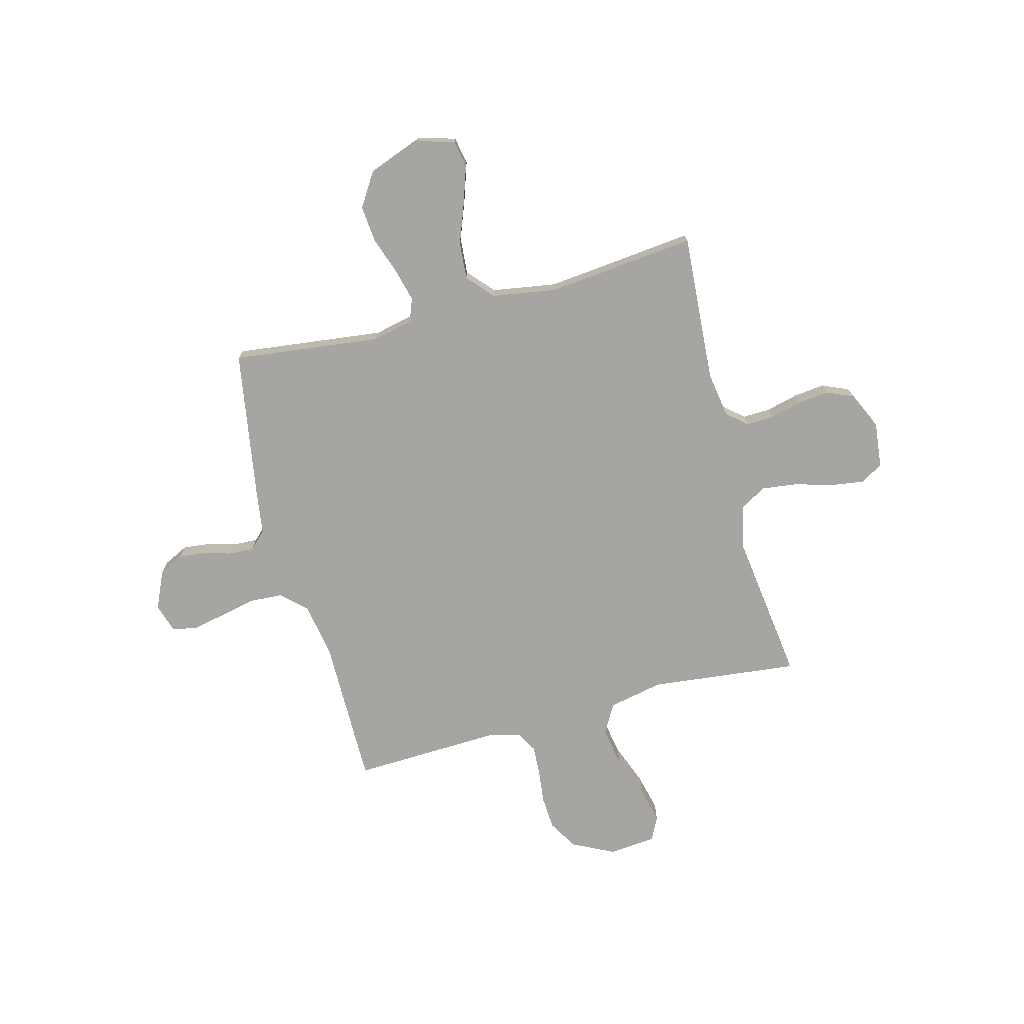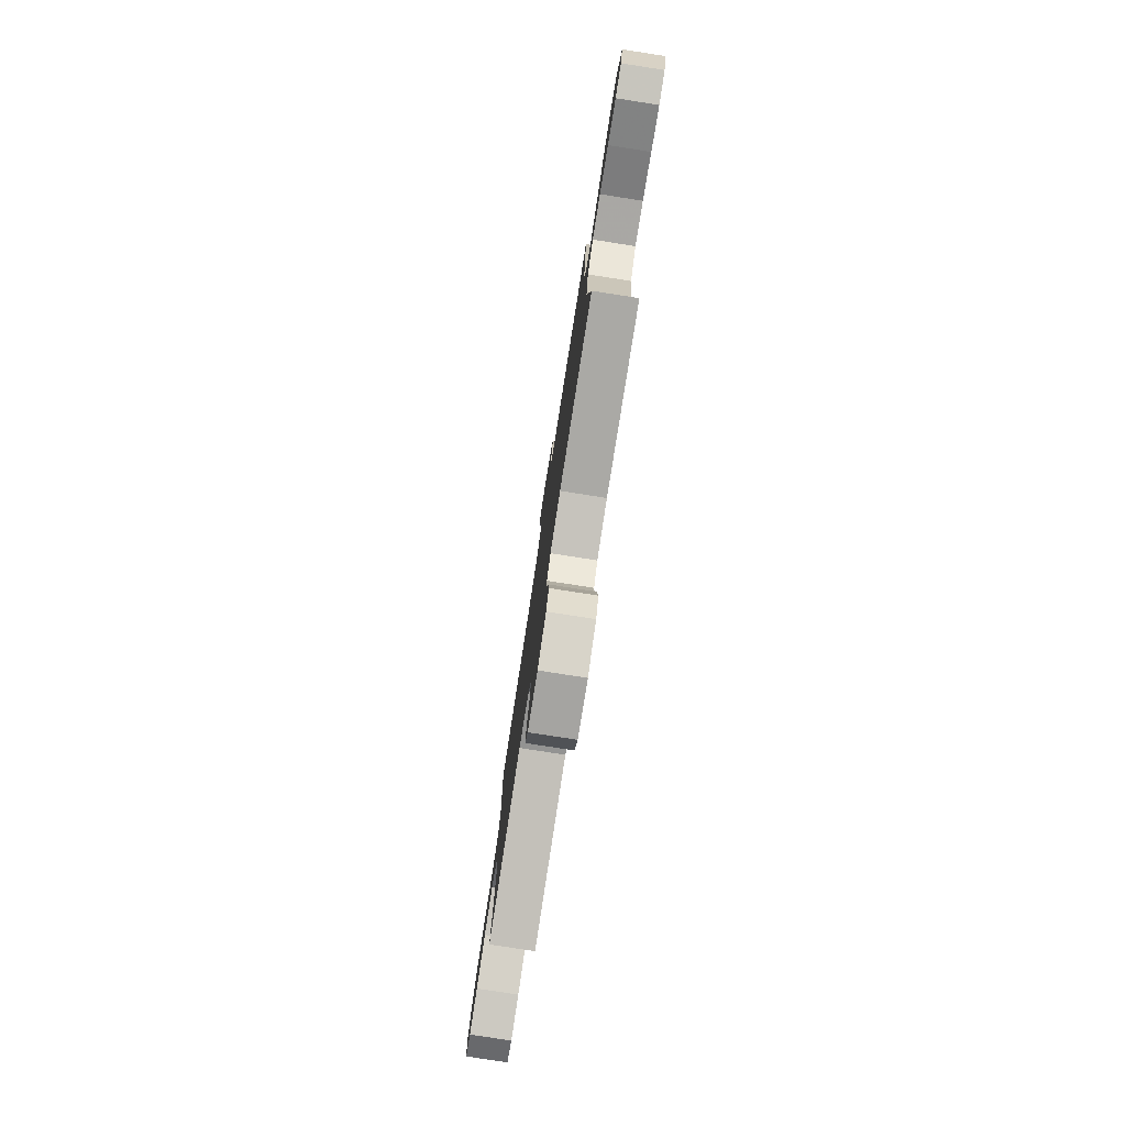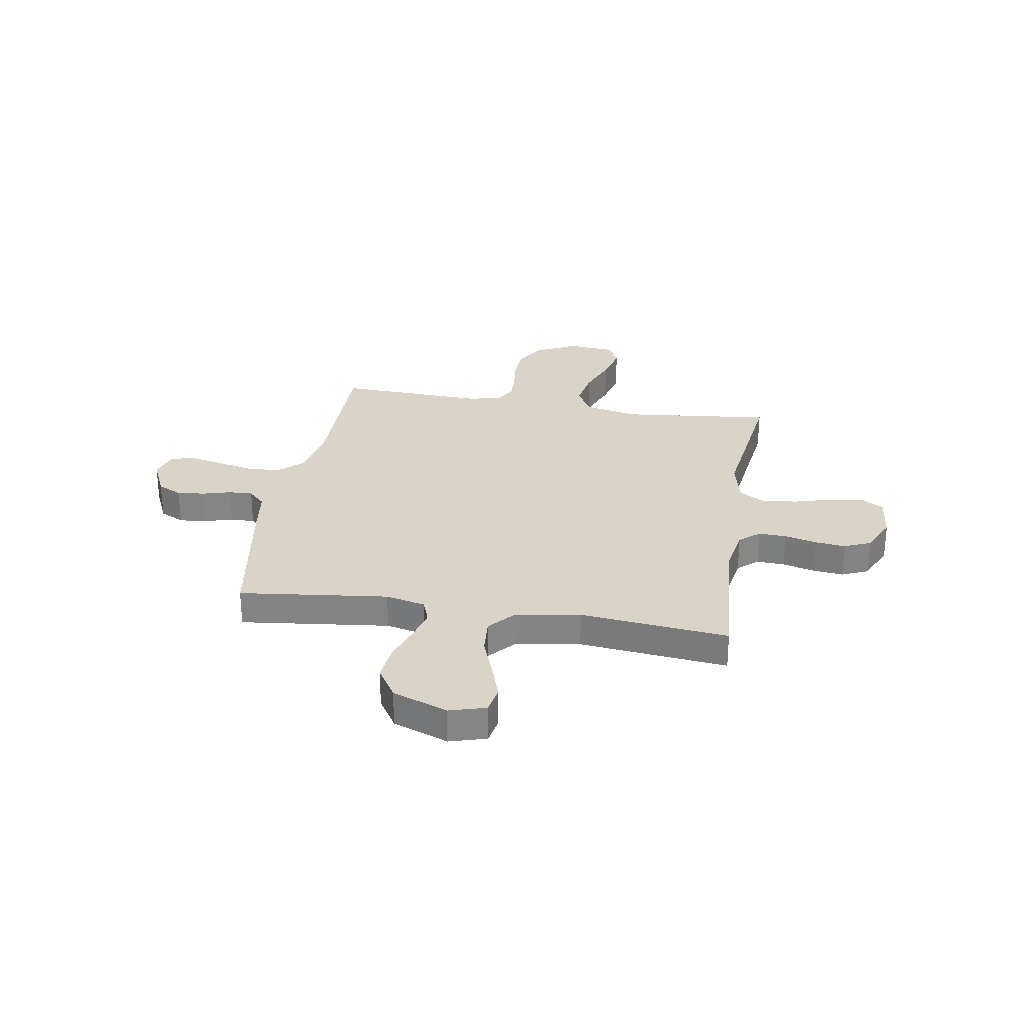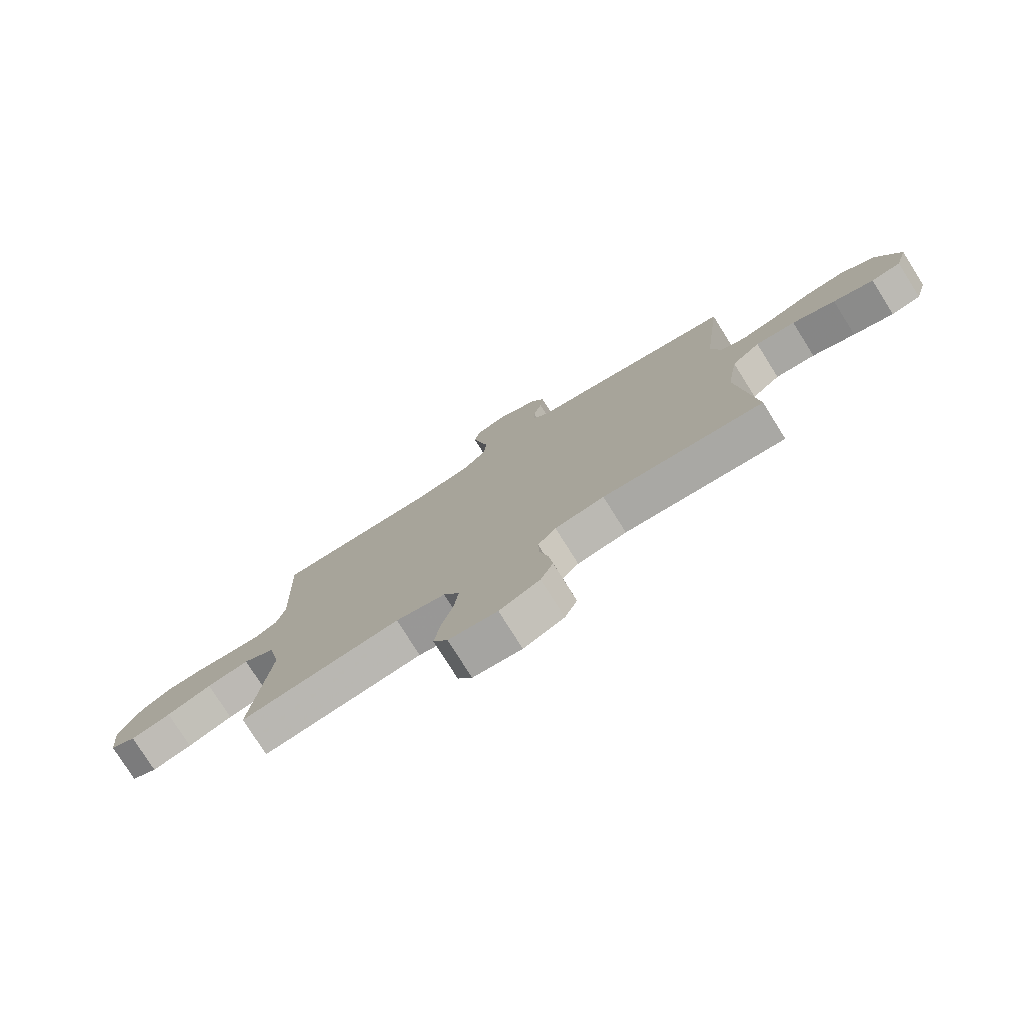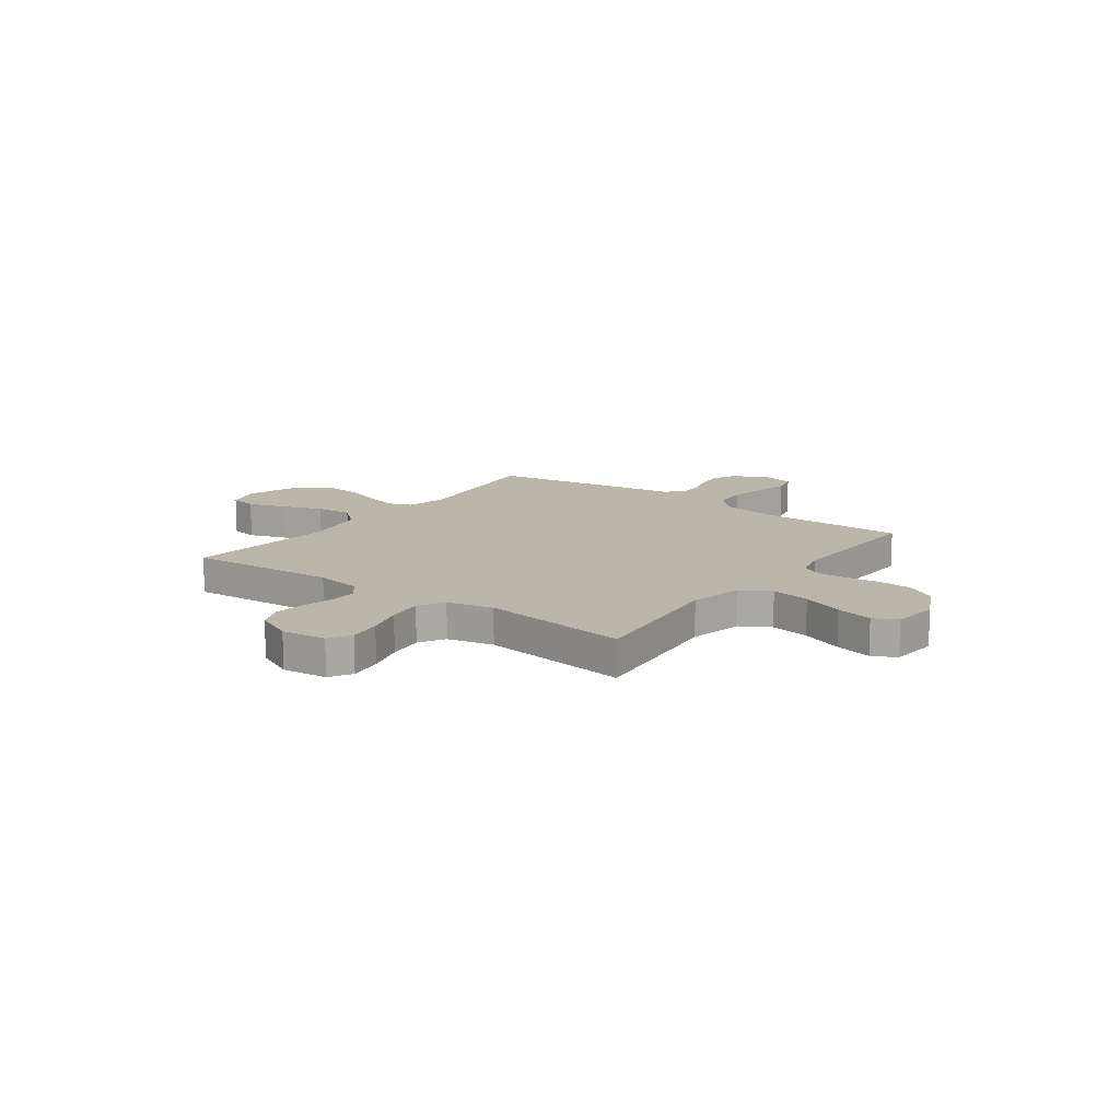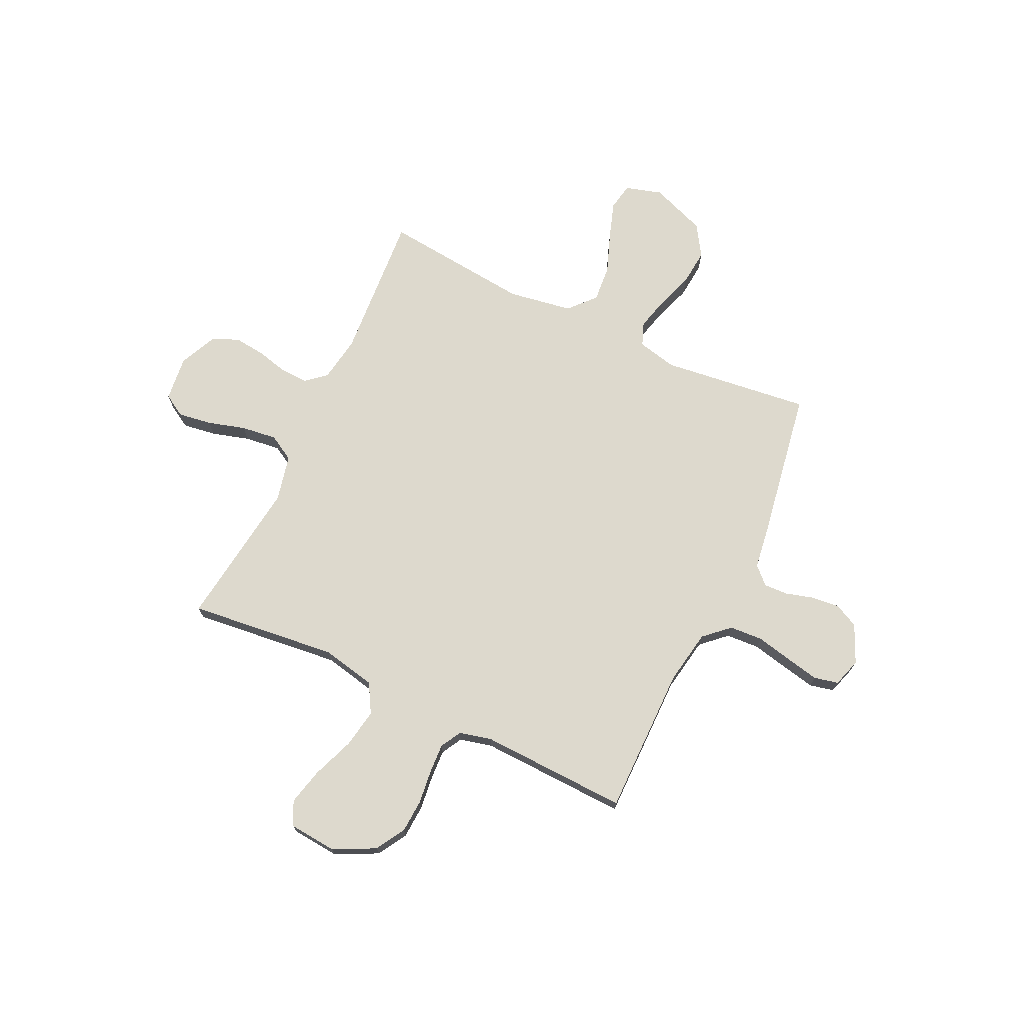
<metadata>
{"format":"obj","ext":"obj","renderer":"f3d","projection":"perspective","resolution":1024,"background":"white","views":[{"elev":-73.8,"azim":104.8,"up":"+Y"},{"elev":-79.5,"azim":81.2,"up":"+Z"},{"elev":28.6,"azim":99.5,"up":"+Y"},{"elev":-77.6,"azim":32.1,"up":"+Z"},{"elev":13.8,"azim":-143.7,"up":"+Y"},{"elev":71.9,"azim":-64.7,"up":"+Y"}]}
</metadata>
<code>
v 0.5 0.07 -0.5
v 0.2 0.07 -0.479
v 0.108 0.07 -0.494
v 0.074 0.07 -0.534
v 0.076 0.07 -0.59
v 0.092 0.07 -0.654
v 0.099 0.07 -0.717
v 0.076 0.07 -0.77
v 0 0.07 -0.805
v -0.091 0.07 -0.795
v -0.118 0.07 -0.75
v -0.108 0.07 -0.682
v -0.086 0.07 -0.606
v -0.077 0.07 -0.534
v -0.107 0.07 -0.482
v -0.2 0.07 -0.461
v -0.5 0.07 -0.5
v -0.467 0.07 -0.2
v -0.49 0.07 -0.09
v -0.549 0.07 -0.056
v -0.628 0.07 -0.07
v -0.712 0.07 -0.102
v -0.787 0.07 -0.12
v -0.835 0.07 -0.096
v -0.844 0.07 0
v -0.802 0.07 0.084
v -0.743 0.07 0.119
v -0.675 0.07 0.123
v -0.607 0.07 0.115
v -0.547 0.07 0.112
v -0.505 0.07 0.135
v -0.489 0.07 0.2
v -0.5 0.07 0.5
v -0.2 0.07 0.499
v -0.089 0.07 0.518
v -0.043 0.07 0.568
v -0.039 0.07 0.635
v -0.055 0.07 0.708
v -0.069 0.07 0.775
v -0.058 0.07 0.824
v 0 0.07 0.842
v 0.077 0.07 0.807
v 0.101 0.07 0.758
v 0.095 0.07 0.702
v 0.079 0.07 0.646
v 0.077 0.07 0.597
v 0.11 0.07 0.563
v 0.2 0.07 0.55
v 0.5 0.07 0.5
v 0.464 0.07 0.2
v 0.482 0.07 0.12
v 0.529 0.07 0.102
v 0.595 0.07 0.119
v 0.67 0.07 0.145
v 0.744 0.07 0.152
v 0.807 0.07 0.112
v 0.849 0.07 0
v 0.827 0.07 -0.074
v 0.772 0.07 -0.084
v 0.697 0.07 -0.059
v 0.617 0.07 -0.029
v 0.543 0.07 -0.023
v 0.49 0.07 -0.07
v 0.469 0.07 -0.2
v 0.5 0 -0.5
v 0.2 0 -0.479
v 0.108 0 -0.494
v 0.074 0 -0.534
v 0.076 0 -0.59
v 0.092 0 -0.654
v 0.099 0 -0.717
v 0.076 0 -0.77
v 0 0 -0.805
v -0.091 0 -0.795
v -0.118 0 -0.75
v -0.108 0 -0.682
v -0.086 0 -0.606
v -0.077 0 -0.534
v -0.107 0 -0.482
v -0.2 0 -0.461
v -0.5 0 -0.5
v -0.467 0 -0.2
v -0.49 0 -0.09
v -0.549 0 -0.056
v -0.628 0 -0.07
v -0.712 0 -0.102
v -0.787 0 -0.12
v -0.835 0 -0.096
v -0.844 0 0
v -0.802 0 0.084
v -0.743 0 0.119
v -0.675 0 0.123
v -0.607 0 0.115
v -0.547 0 0.112
v -0.505 0 0.135
v -0.489 0 0.2
v -0.5 0 0.5
v -0.2 0 0.499
v -0.089 0 0.518
v -0.043 0 0.568
v -0.039 0 0.635
v -0.055 0 0.708
v -0.069 0 0.775
v -0.058 0 0.824
v 0 0 0.842
v 0.077 0 0.807
v 0.101 0 0.758
v 0.095 0 0.702
v 0.079 0 0.646
v 0.077 0 0.597
v 0.11 0 0.563
v 0.2 0 0.55
v 0.5 0 0.5
v 0.464 0 0.2
v 0.482 0 0.12
v 0.529 0 0.102
v 0.595 0 0.119
v 0.67 0 0.145
v 0.744 0 0.152
v 0.807 0 0.112
v 0.849 0 0
v 0.827 0 -0.074
v 0.772 0 -0.084
v 0.697 0 -0.059
v 0.617 0 -0.029
v 0.543 0 -0.023
v 0.49 0 -0.07
v 0.469 0 -0.2
f 58 59 60 61
f 56 57 58 61
f 56 61 62
f 53 54 55 56
f 52 53 56 62
f 51 52 62 63
f 47 48 49 50
f 47 50 51 63
f 42 43 44 45
f 42 45 46
f 41 42 46
f 40 41 46
f 37 38 39 40
f 37 40 46
f 36 37 46 47
f 32 33 34
f 31 32 34 35
f 26 27 28 29
f 26 29 30
f 25 26 30
f 24 25 30
f 21 22 23 24
f 20 21 24 30
f 19 20 30 31
f 16 17 18
f 15 16 18 19
f 10 11 12 13
f 10 13 14
f 9 10 14
f 8 9 14
f 5 6 7 8
f 4 5 8 14
f 3 4 14 15
f 64 1 2
f 35 36 47 63
f 31 35 63 64
f 15 19 31 64
f 2 3 15 64
f 125 124 123 122
f 125 122 121 120
f 126 125 120
f 120 119 118 117
f 126 120 117 116
f 127 126 116 115
f 114 113 112 111
f 127 115 114 111
f 109 108 107 106
f 110 109 106
f 110 106 105
f 110 105 104
f 104 103 102 101
f 110 104 101
f 111 110 101 100
f 98 97 96
f 99 98 96 95
f 93 92 91 90
f 94 93 90
f 94 90 89
f 94 89 88
f 88 87 86 85
f 94 88 85 84
f 95 94 84 83
f 82 81 80
f 83 82 80 79
f 77 76 75 74
f 78 77 74
f 78 74 73
f 78 73 72
f 72 71 70 69
f 78 72 69 68
f 79 78 68 67
f 66 65 128
f 127 111 100 99
f 128 127 99 95
f 128 95 83 79
f 128 79 67 66
f 1 65 66 2
f 2 66 67 3
f 3 67 68 4
f 4 68 69 5
f 5 69 70 6
f 6 70 71 7
f 7 71 72 8
f 8 72 73 9
f 9 73 74 10
f 10 74 75 11
f 11 75 76 12
f 12 76 77 13
f 13 77 78 14
f 14 78 79 15
f 15 79 80 16
f 16 80 81 17
f 17 81 82 18
f 18 82 83 19
f 19 83 84 20
f 20 84 85 21
f 21 85 86 22
f 22 86 87 23
f 23 87 88 24
f 24 88 89 25
f 25 89 90 26
f 26 90 91 27
f 27 91 92 28
f 28 92 93 29
f 29 93 94 30
f 30 94 95 31
f 31 95 96 32
f 32 96 97 33
f 33 97 98 34
f 34 98 99 35
f 35 99 100 36
f 36 100 101 37
f 37 101 102 38
f 38 102 103 39
f 39 103 104 40
f 40 104 105 41
f 41 105 106 42
f 42 106 107 43
f 43 107 108 44
f 44 108 109 45
f 45 109 110 46
f 46 110 111 47
f 47 111 112 48
f 48 112 113 49
f 49 113 114 50
f 50 114 115 51
f 51 115 116 52
f 52 116 117 53
f 53 117 118 54
f 54 118 119 55
f 55 119 120 56
f 56 120 121 57
f 57 121 122 58
f 58 122 123 59
f 59 123 124 60
f 60 124 125 61
f 61 125 126 62
f 62 126 127 63
f 63 127 128 64
f 64 128 65 1

</code>
